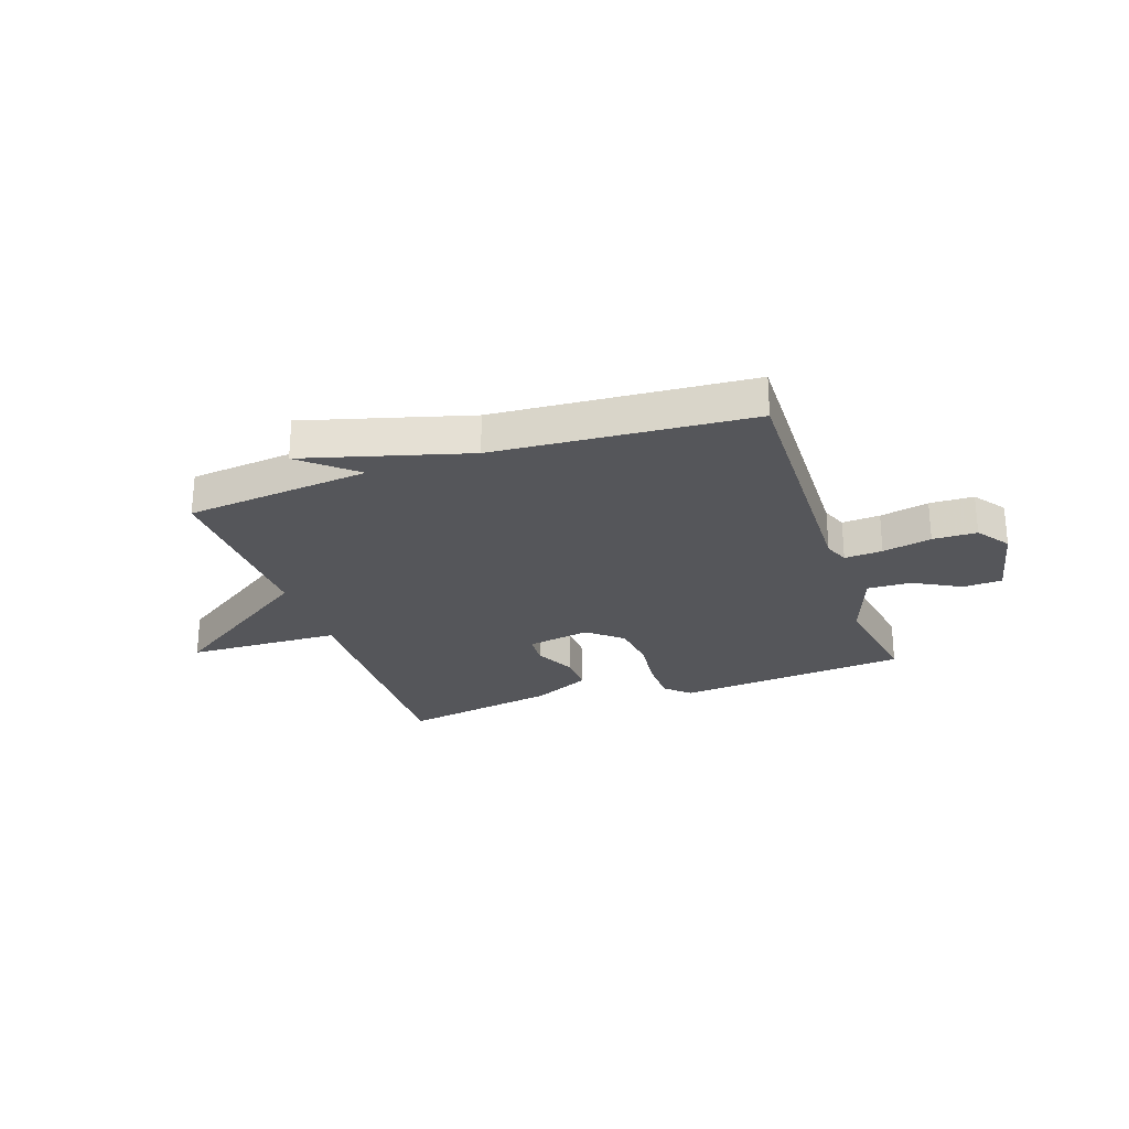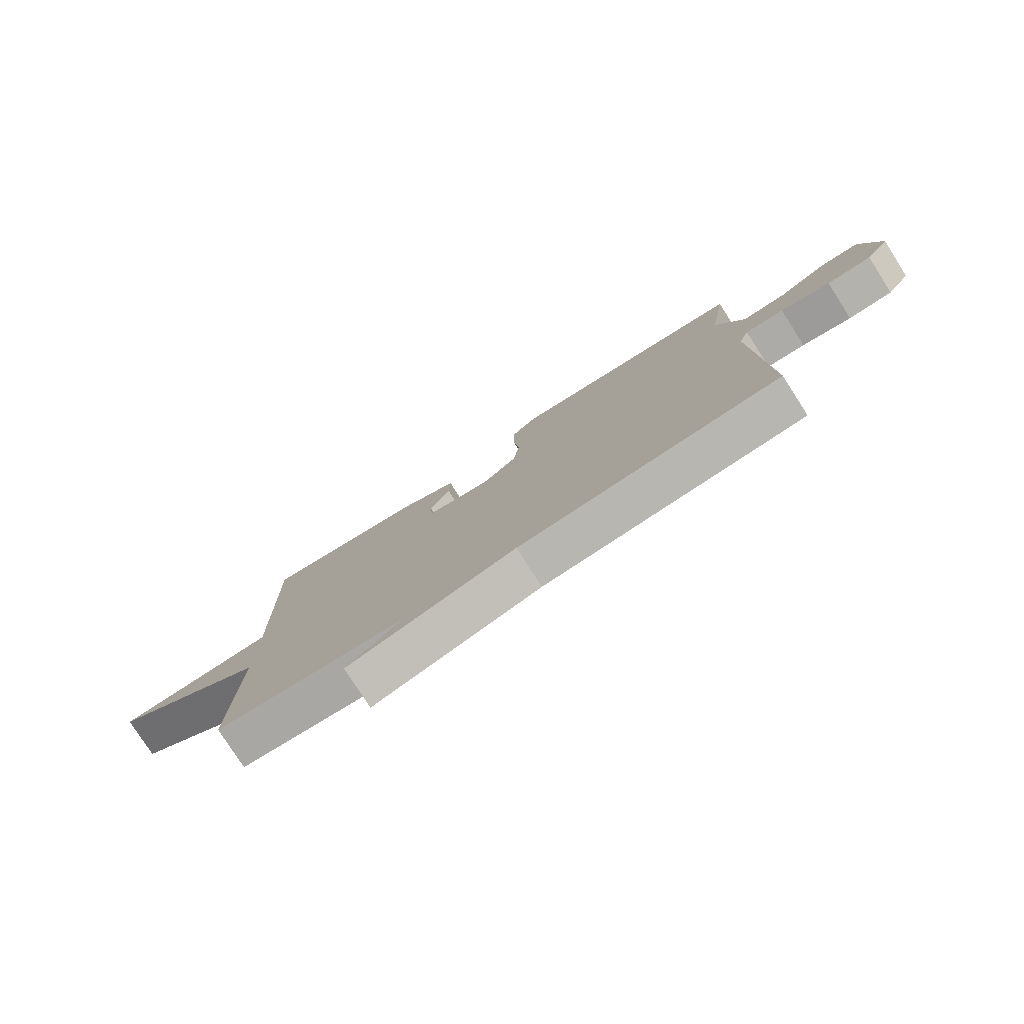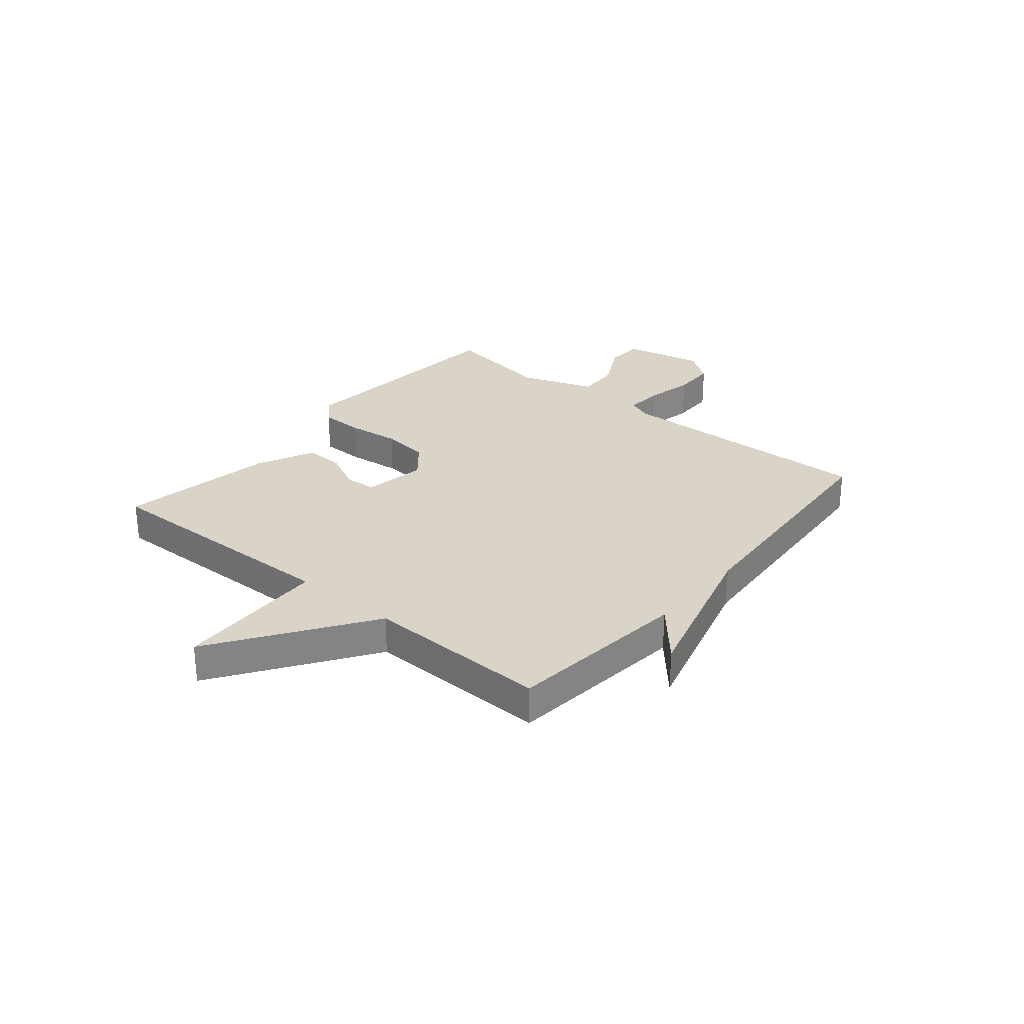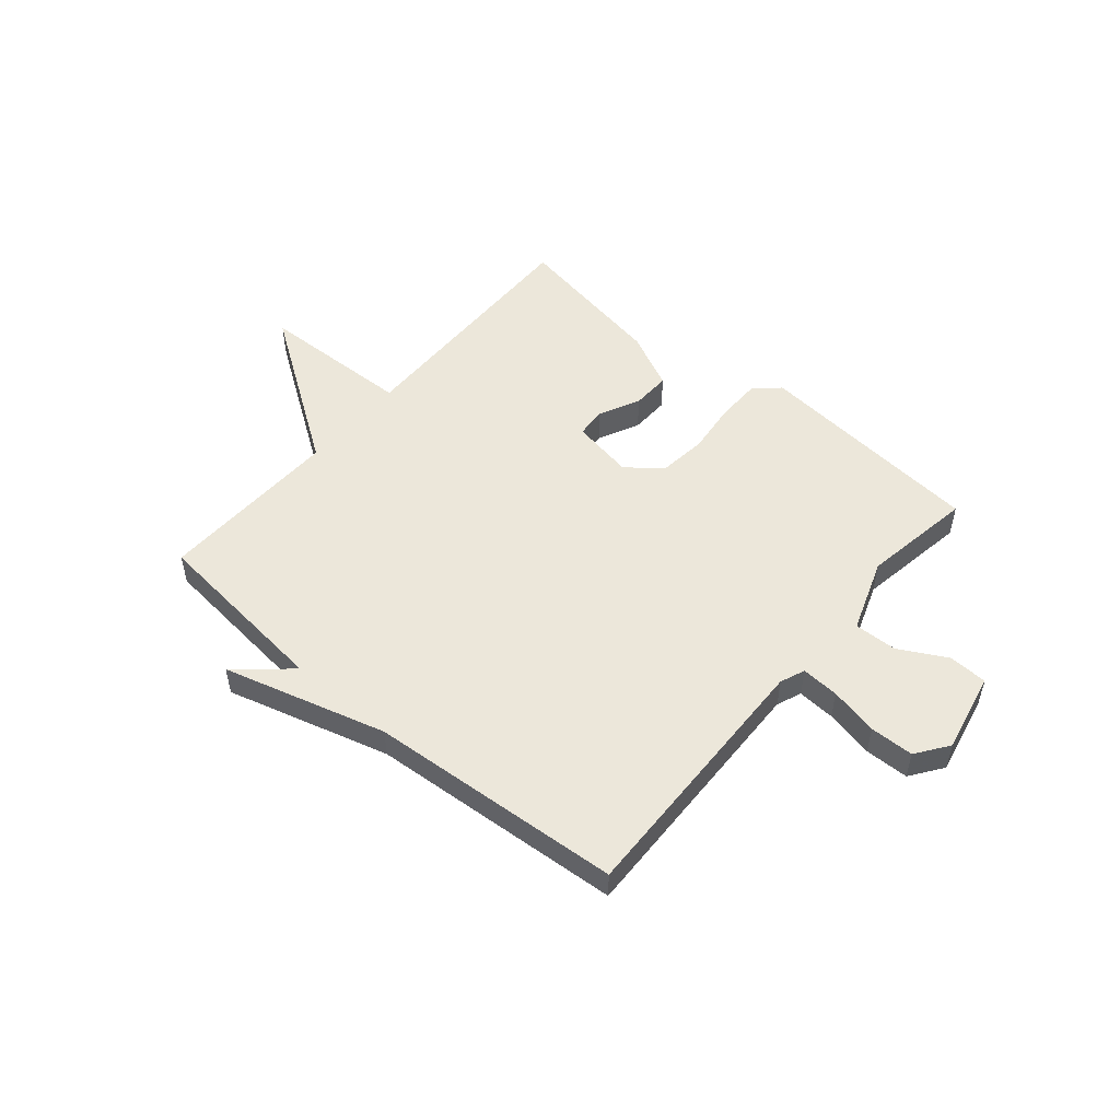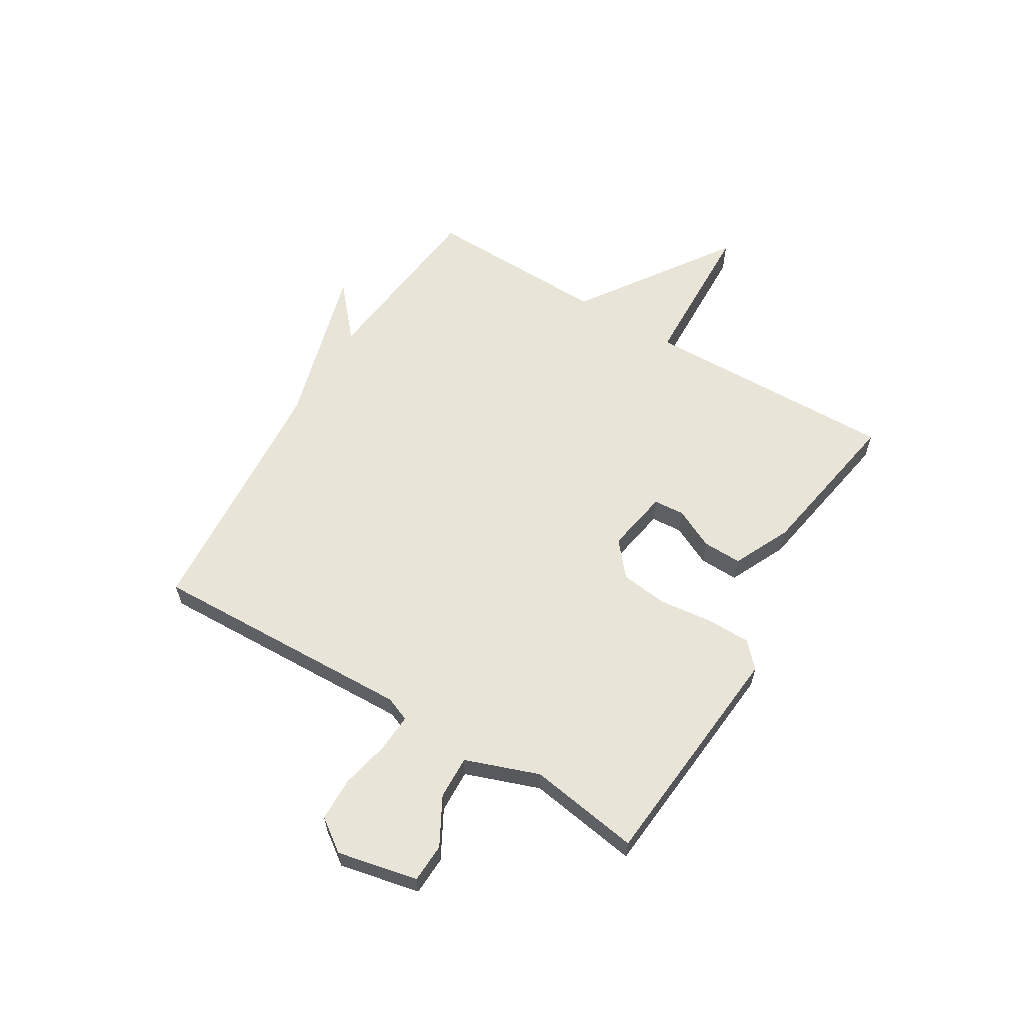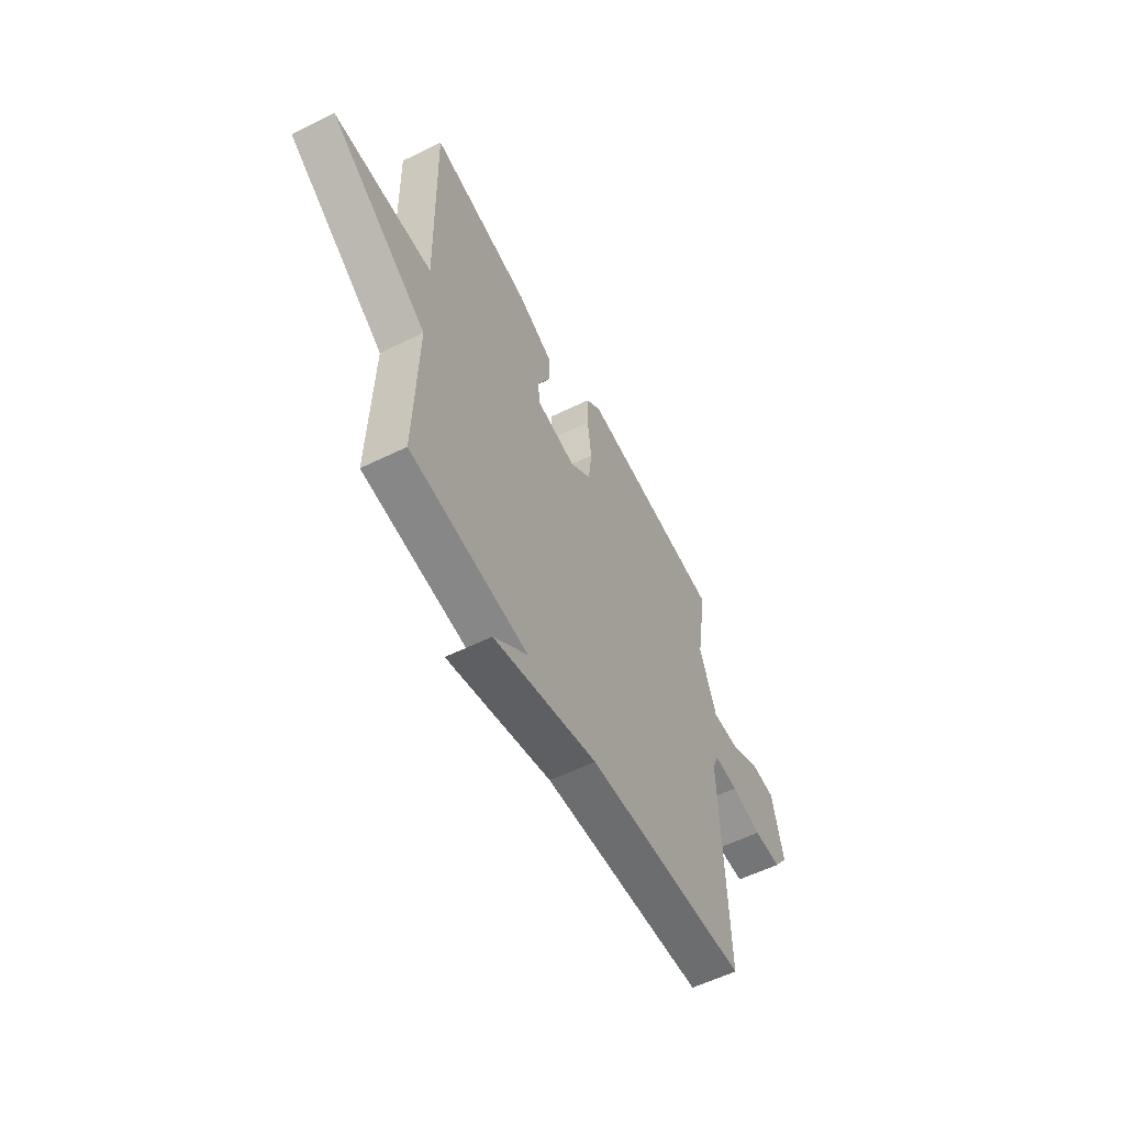
<metadata>
{"format":"obj","ext":"obj","renderer":"f3d","projection":"perspective","resolution":1024,"background":"white","views":[{"elev":-26.0,"azim":-160.9,"up":"+Y"},{"elev":-78.6,"azim":-147.3,"up":"+Z"},{"elev":28.4,"azim":129.8,"up":"+Y"},{"elev":52.0,"azim":-139.6,"up":"+Y"},{"elev":60.5,"azim":-58.9,"up":"+Y"},{"elev":-57.6,"azim":117.0,"up":"+Z"}]}
</metadata>
<code>
v 0.5 0.07 -0.5
v 0.164 0.07 -0.535
v 0.261 0.07 -0.619
v -0.036 0.07 -0.535
v -0.5 0.07 -0.5
v -0.485 0.07 -0.018
v -0.503 0.07 0.027
v -0.572 0.07 0.023
v -0.661 0.07 0.004
v -0.741 0.07 0.006
v -0.783 0.07 0.065
v -0.752 0.07 0.211
v -0.681 0.07 0.214
v -0.595 0.07 0.167
v -0.516 0.07 0.164
v -0.468 0.07 0.298
v -0.5 0.07 0.5
v -0.077 0.07 0.537
v -0.033 0.07 0.496
v -0.032 0.07 0.416
v -0.043 0.07 0.32
v -0.033 0.07 0.233
v 0.029 0.07 0.181
v 0.144 0.07 0.201
v 0.148 0.07 0.257
v 0.112 0.07 0.331
v 0.11 0.07 0.402
v 0.214 0.07 0.451
v 0.5 0.07 0.5
v 0.491 0.07 0.036
v 0.771 0.07 0.026
v 0.491 0.07 -0.164
v 0.5 0 -0.5
v 0.164 0 -0.535
v 0.261 0 -0.619
v -0.036 0 -0.535
v -0.5 0 -0.5
v -0.485 0 -0.018
v -0.503 0 0.027
v -0.572 0 0.023
v -0.661 0 0.004
v -0.741 0 0.006
v -0.783 0 0.065
v -0.752 0 0.211
v -0.681 0 0.214
v -0.595 0 0.167
v -0.516 0 0.164
v -0.468 0 0.298
v -0.5 0 0.5
v -0.077 0 0.537
v -0.033 0 0.496
v -0.032 0 0.416
v -0.043 0 0.32
v -0.033 0 0.233
v 0.029 0 0.181
v 0.144 0 0.201
v 0.148 0 0.257
v 0.112 0 0.331
v 0.11 0 0.402
v 0.214 0 0.451
v 0.5 0 0.5
v 0.491 0 0.036
v 0.771 0 0.026
v 0.491 0 -0.164
f 30 31 32
f 28 29 30
f 27 28 30
f 26 27 30
f 25 26 30
f 24 25 30 32
f 32 1 2
f 24 32 2
f 23 24 2
f 19 20 21
f 18 19 21
f 17 18 21
f 16 17 21
f 15 16 21 22
f 12 13 14
f 11 12 14
f 10 11 14
f 9 10 14
f 8 9 14
f 7 8 14 15
f 22 23 2
f 15 22 2
f 7 15 2
f 6 7 2
f 2 3 4
f 2 4 5 6
f 64 63 62
f 62 61 60
f 62 60 59
f 62 59 58
f 62 58 57
f 64 62 57 56
f 34 33 64
f 34 64 56
f 34 56 55
f 53 52 51
f 53 51 50
f 53 50 49
f 53 49 48
f 54 53 48 47
f 46 45 44
f 46 44 43
f 46 43 42
f 46 42 41
f 46 41 40
f 47 46 40 39
f 34 55 54
f 34 54 47
f 34 47 39
f 34 39 38
f 36 35 34
f 38 37 36 34
f 1 33 34 2
f 2 34 35 3
f 3 35 36 4
f 4 36 37 5
f 5 37 38 6
f 6 38 39 7
f 7 39 40 8
f 8 40 41 9
f 9 41 42 10
f 10 42 43 11
f 11 43 44 12
f 12 44 45 13
f 13 45 46 14
f 14 46 47 15
f 15 47 48 16
f 16 48 49 17
f 17 49 50 18
f 18 50 51 19
f 19 51 52 20
f 20 52 53 21
f 21 53 54 22
f 22 54 55 23
f 23 55 56 24
f 24 56 57 25
f 25 57 58 26
f 26 58 59 27
f 27 59 60 28
f 28 60 61 29
f 29 61 62 30
f 30 62 63 31
f 31 63 64 32
f 32 64 33 1

</code>
